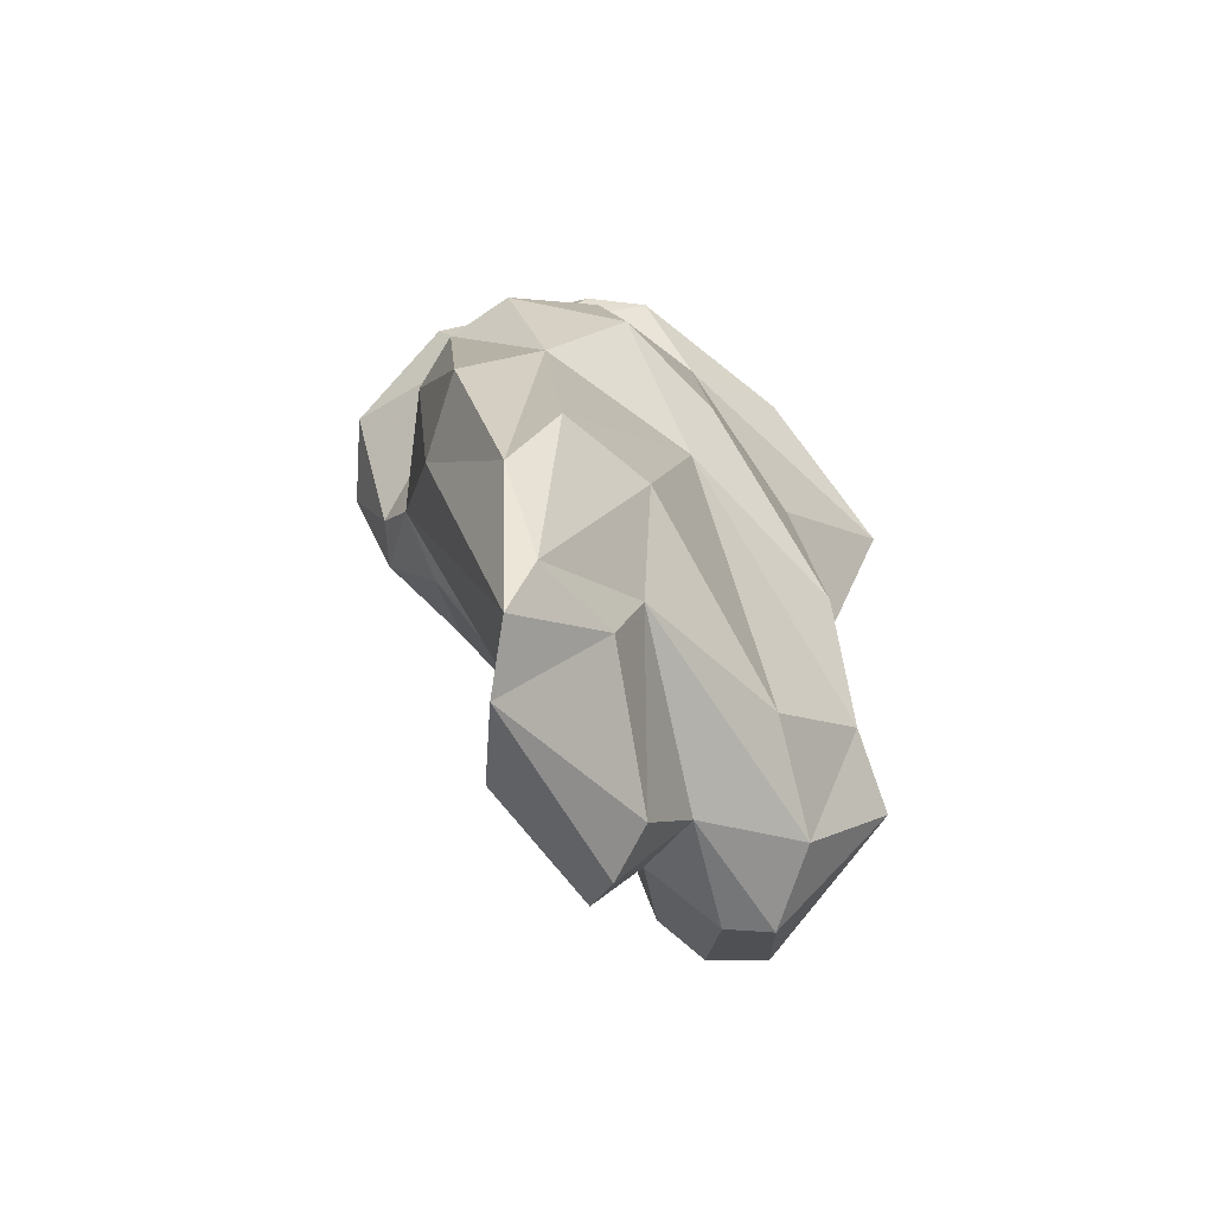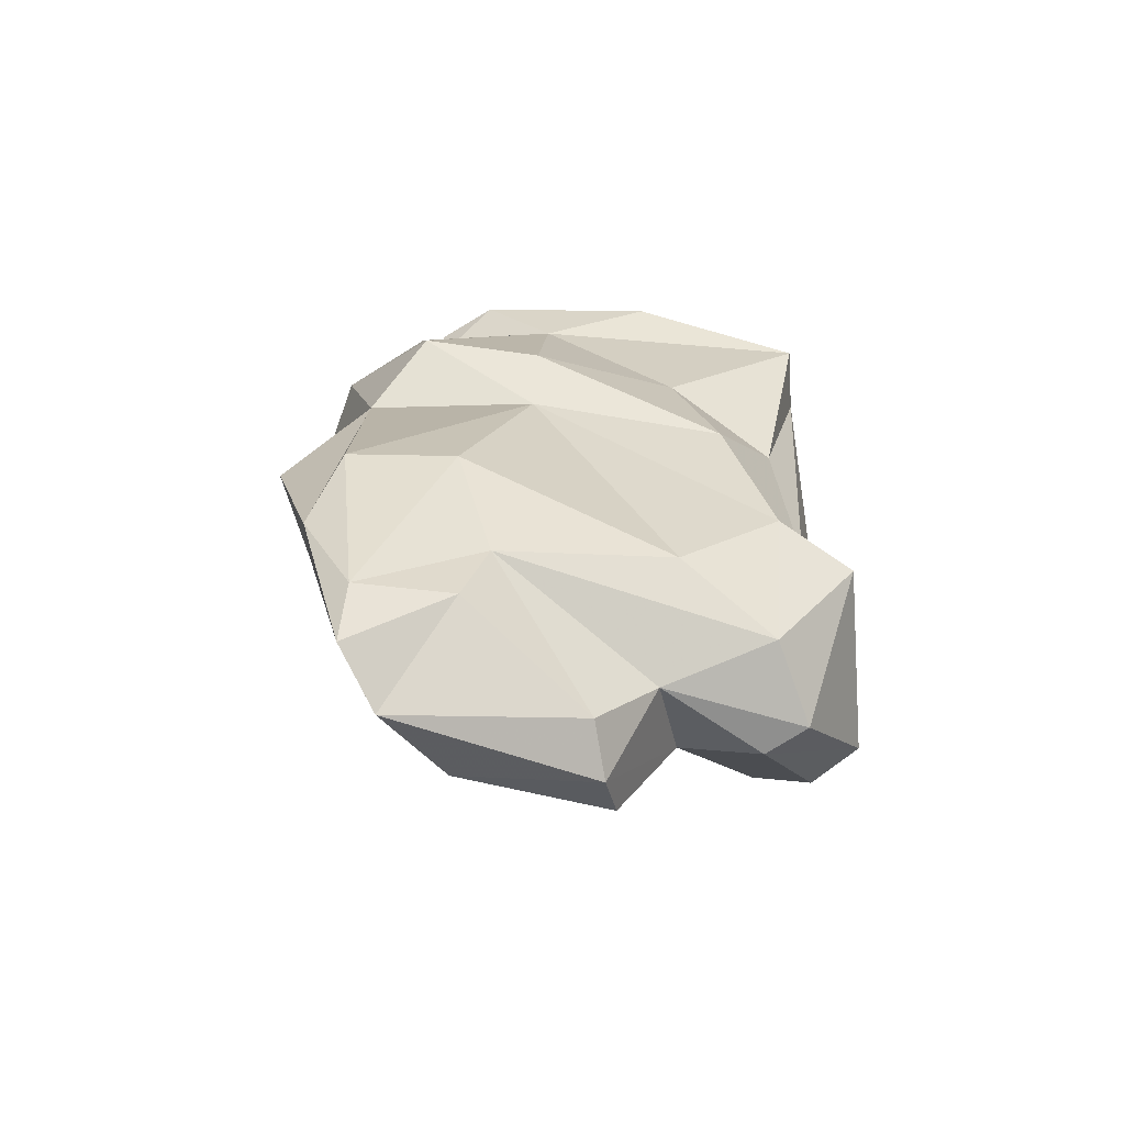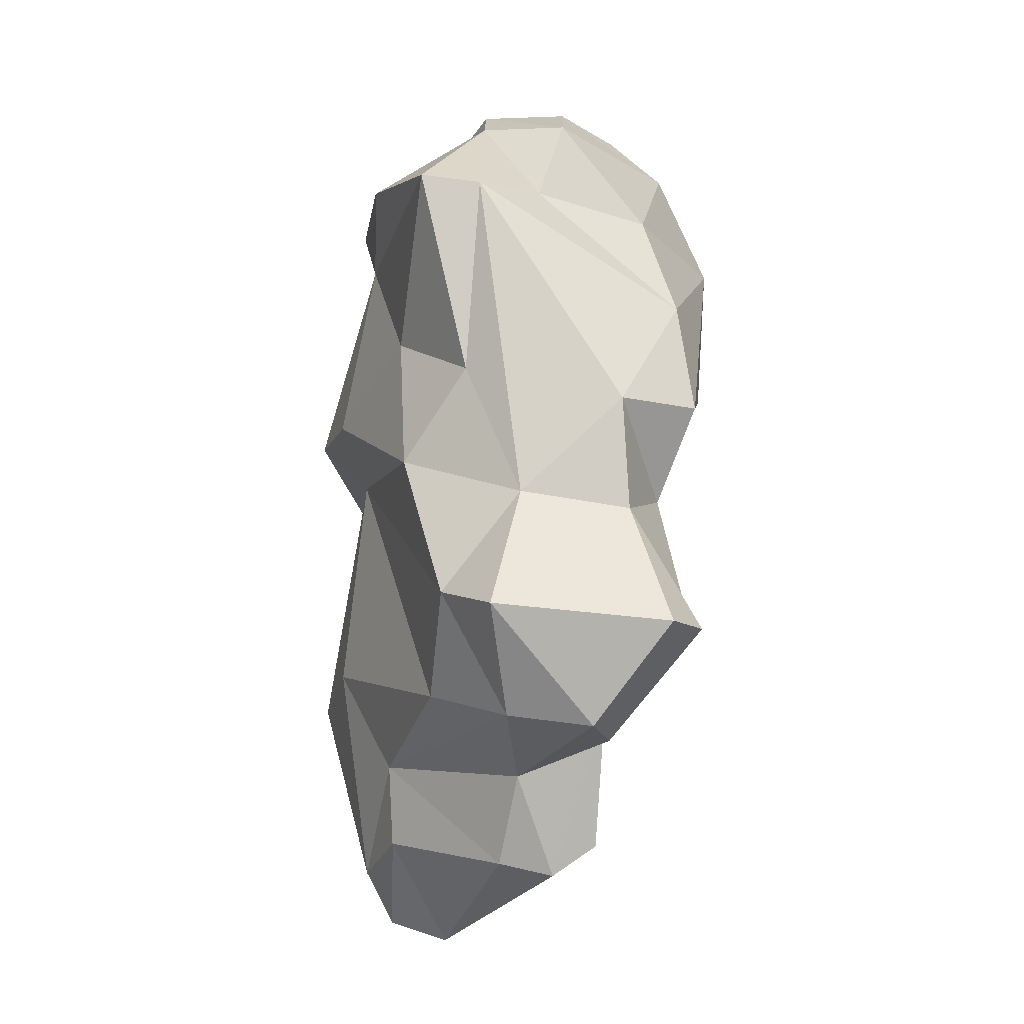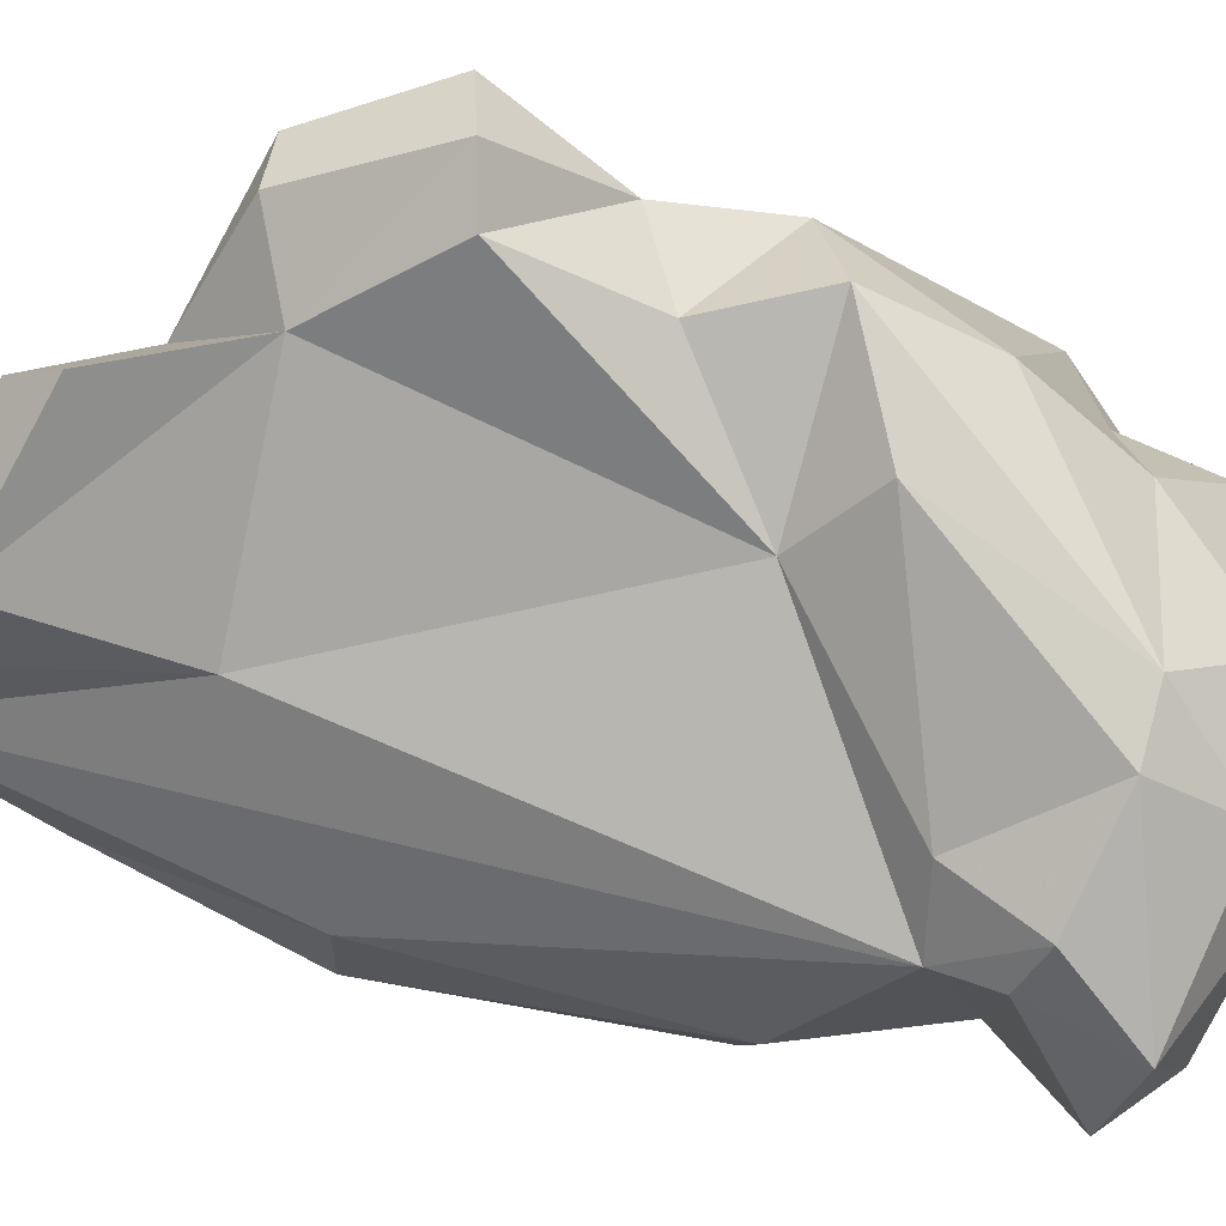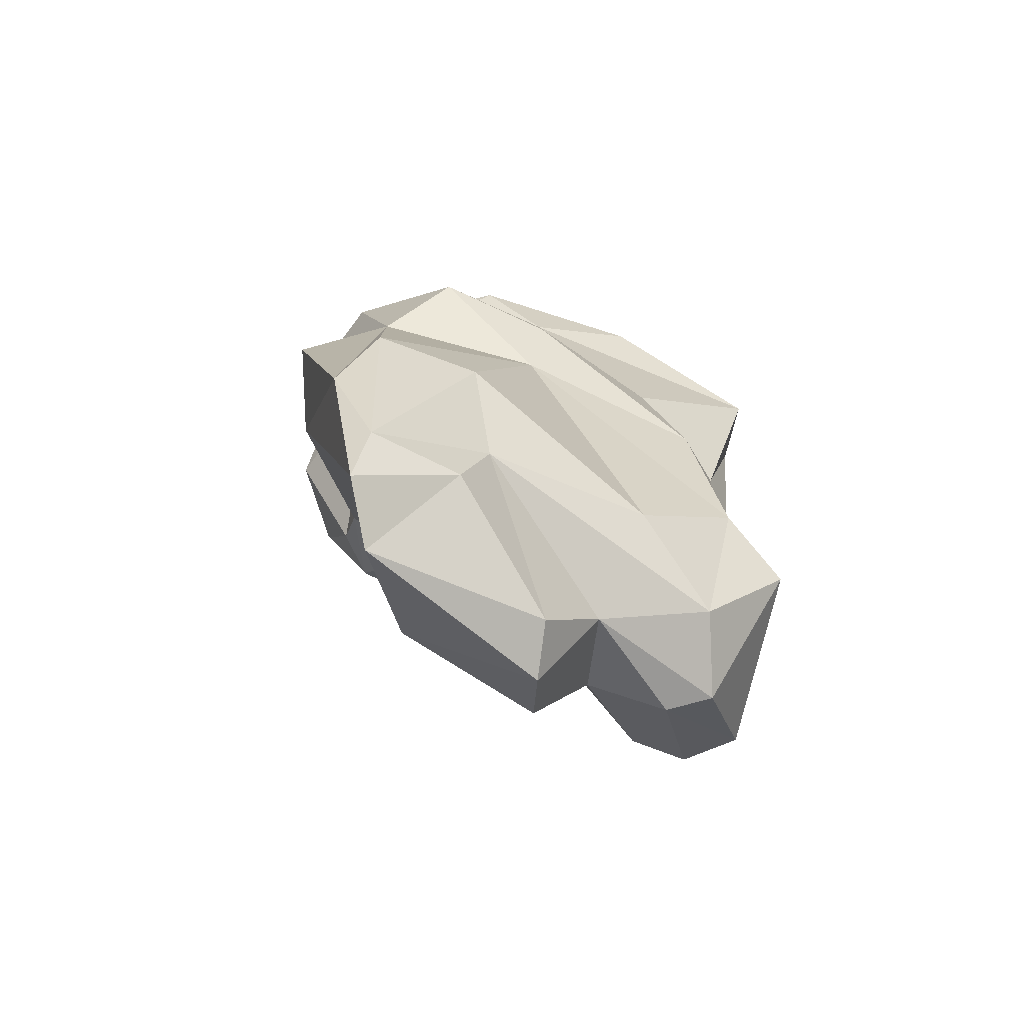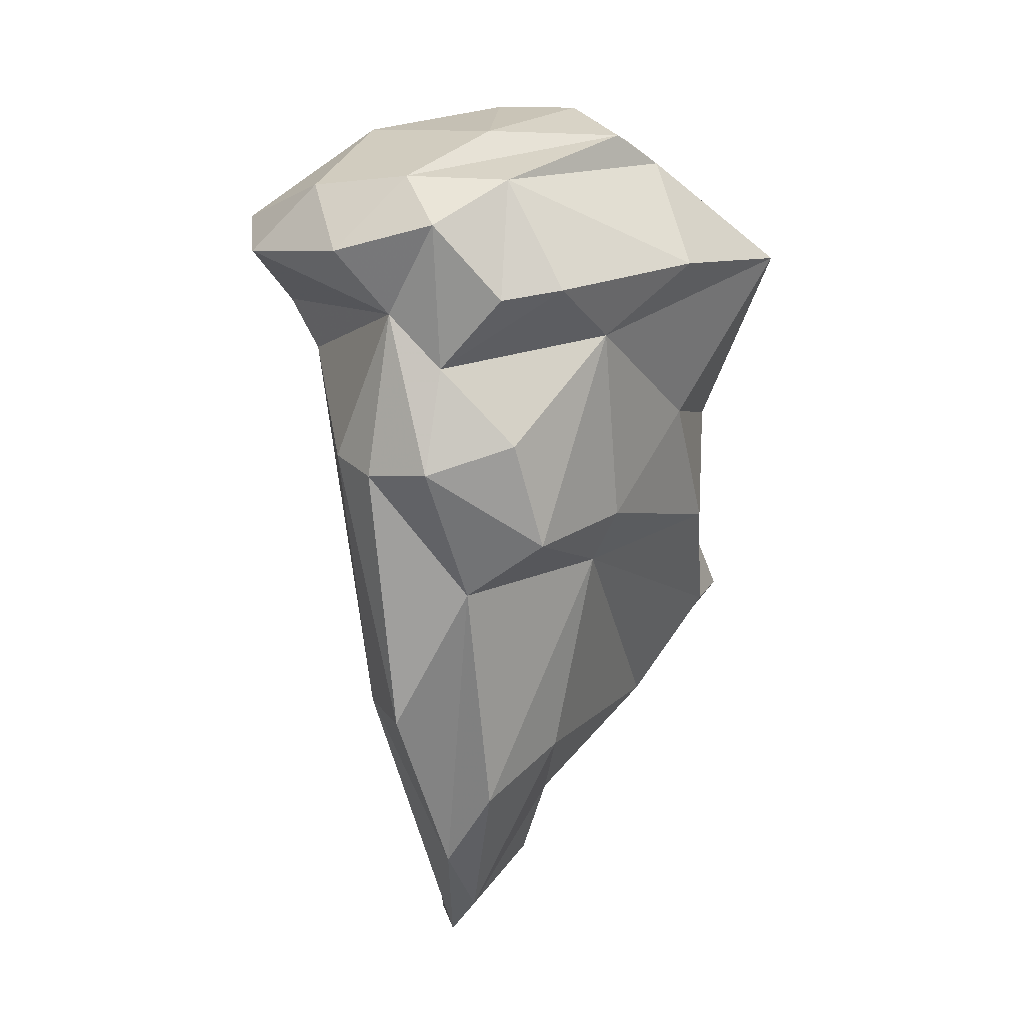
<metadata>
{"format":"obj","ext":"obj","renderer":"f3d","projection":"perspective","resolution":1024,"background":"white","views":[{"elev":-64.7,"azim":97.5,"up":"+Z"},{"elev":-67.8,"azim":136.6,"up":"+Z"},{"elev":-17.9,"azim":-142.7,"up":"+Z"},{"elev":-47.2,"azim":-110.8,"up":"+Y"},{"elev":-74.0,"azim":118.8,"up":"+Z"},{"elev":31.8,"azim":94.7,"up":"+Z"}]}
</metadata>
<code>
v 175 282.9 95.69
v 175.5 280.6 103.4
v 178.2 275.3 110.7
v 176.1 280.6 107.1
v 176.4 279.8 96.33
v 177.6 280.3 110.8
v 177.3 280.3 100.6
v 176.6 282.8 99.67
v 177.3 277.5 105
v 178.3 281.8 92.54
v 175.2 281.1 95.83
v 176.4 283.5 103.1
v 178.8 277.4 113.9
v 179.4 283.8 111.1
v 179.5 273.7 110.7
v 179.8 286.6 110.6
v 179.1 282.9 113.9
v 179.2 286.7 96.11
v 180.4 281.1 115.6
v 179.8 279.8 93.69
v 180.2 274 113.6
v 177.9 283.2 92.72
v 180 278.6 115.4
v 180 277.6 103.7
v 179.2 285.2 100.1
v 182 274.6 115.2
v 181.1 278.5 89.88
v 180.3 284.4 93.16
v 182.6 282.7 115.5
v 181.6 286.2 96.99
v 183.4 285.9 101.8
v 182.5 271.8 110.2
v 181.7 283.9 114.2
v 183.9 270.7 112.8
v 185.5 276.5 89.02
v 186 276.7 94.46
v 182.2 281.4 91.91
v 186.4 273.4 115.1
v 184.5 278.7 116.3
v 180.9 285.9 104.5
v 185.6 285.2 112.5
v 182.8 273.6 107.9
v 187.5 276.4 115.9
v 187.4 279.5 115.9
v 181.2 287.9 110.7
v 185 272.9 108.7
v 183.8 284 94.33
v 186.8 271.3 112.9
v 183.8 280.3 89.33
v 184.2 272 110
v 184.4 285.1 106.4
v 189.1 275.9 112
v 182.3 279.3 88.92
v 188.6 277.1 87.44
v 189.7 274.2 107.2
v 187.8 282.6 110.9
v 189.1 277.4 115.1
v 188.6 280.1 90.47
v 188.2 282.4 102.7
v 189.1 274.3 114.1
v 189.5 281.3 113.2
v 191.1 280 108.7
v 188.2 280.9 92.98
v 190 279.5 113
v 190.1 277.6 110.7
v 188.7 283.2 104.9
v 191.2 275.4 107.4
v 190.7 275.2 98.33
v 192 277.3 108
v 190.6 277.7 88.14
v 193 276.3 99.15
v 191.1 278.6 89.85
v 190 281.3 96.37
v 191.6 280.9 105.4
v 192.5 277.8 93.07
v 192.6 279.3 95.78
v 191.7 278.5 103.4
g foo
f 43 44 29
f 57 44 43
f 60 57 43
f 43 29 39
f 38 60 43
f 19 29 17
f 29 33 17
f 23 39 19
f 39 29 19
f 60 38 48
f 26 39 23
f 43 39 26
f 38 43 26
f 17 13 19
f 23 19 13
f 48 38 34
f 26 23 13
f 34 38 26
f 13 21 26
f 34 26 21
f 61 41 44
f 61 44 64
f 41 45 33
f 44 41 33
f 64 44 57
f 29 44 33
f 60 52 57
f 33 45 16
f 17 33 14
f 33 16 14
f 60 48 52
f 48 50 52
f 6 17 14
f 13 17 6
f 34 50 48
f 3 13 6
f 34 32 50
f 21 13 3
f 15 21 3
f 21 15 34
f 15 32 34
f 45 41 56
f 56 41 61
f 65 56 61
f 64 65 61
f 57 65 64
f 57 52 65
f 45 40 16
f 14 16 4
f 46 55 52
f 50 46 52
f 14 4 6
f 50 32 46
f 4 3 6
f 51 45 56
f 62 56 65
f 62 65 69
f 40 45 51
f 69 65 52
f 69 52 67
f 52 55 67
f 40 25 16
f 12 16 25
f 16 12 4
f 42 46 32
f 12 2 4
f 9 15 3
f 9 42 15
f 32 15 42
f 4 2 3
f 3 2 9
f 62 74 56
f 74 66 56
f 56 66 51
f 62 69 74
f 31 51 66
f 31 40 51
f 40 31 25
f 25 8 12
f 12 8 7
f 7 24 2
f 2 12 7
f 9 24 42
f 9 2 24
f 59 66 74
f 77 59 74
f 74 69 77
f 31 66 59
f 67 77 69
f 59 30 31
f 77 67 71
f 30 18 25
f 30 25 31
f 71 67 55
f 18 1 25
f 71 55 68
f 1 8 25
f 55 46 68
f 1 11 8
f 8 11 5
f 7 8 5
f 24 46 42
f 5 24 7
f 76 73 59
f 77 76 59
f 47 30 59
f 73 47 59
f 75 76 77
f 77 71 75
f 28 18 30
f 47 28 30
f 22 18 28
f 70 75 68
f 75 71 68
f 1 18 22
f 10 1 22
f 70 68 46
f 11 1 10
f 10 20 11
f 36 70 46
f 5 11 20
f 20 24 5
f 20 36 24
f 24 36 46
f 47 73 63
f 72 63 73
f 72 73 76
f 72 76 75
f 28 47 63
f 22 28 37
f 37 28 63
f 70 72 75
f 10 22 37
f 37 20 10
f 37 53 20
f 36 54 70
f 27 20 53
f 54 36 35
f 35 20 27
f 36 20 35
f 58 63 72
f 70 58 72
f 37 63 49
f 49 63 58
f 54 49 58
f 54 58 70
f 53 49 54
f 53 37 49
f 35 27 53
f 35 53 54
g

</code>
